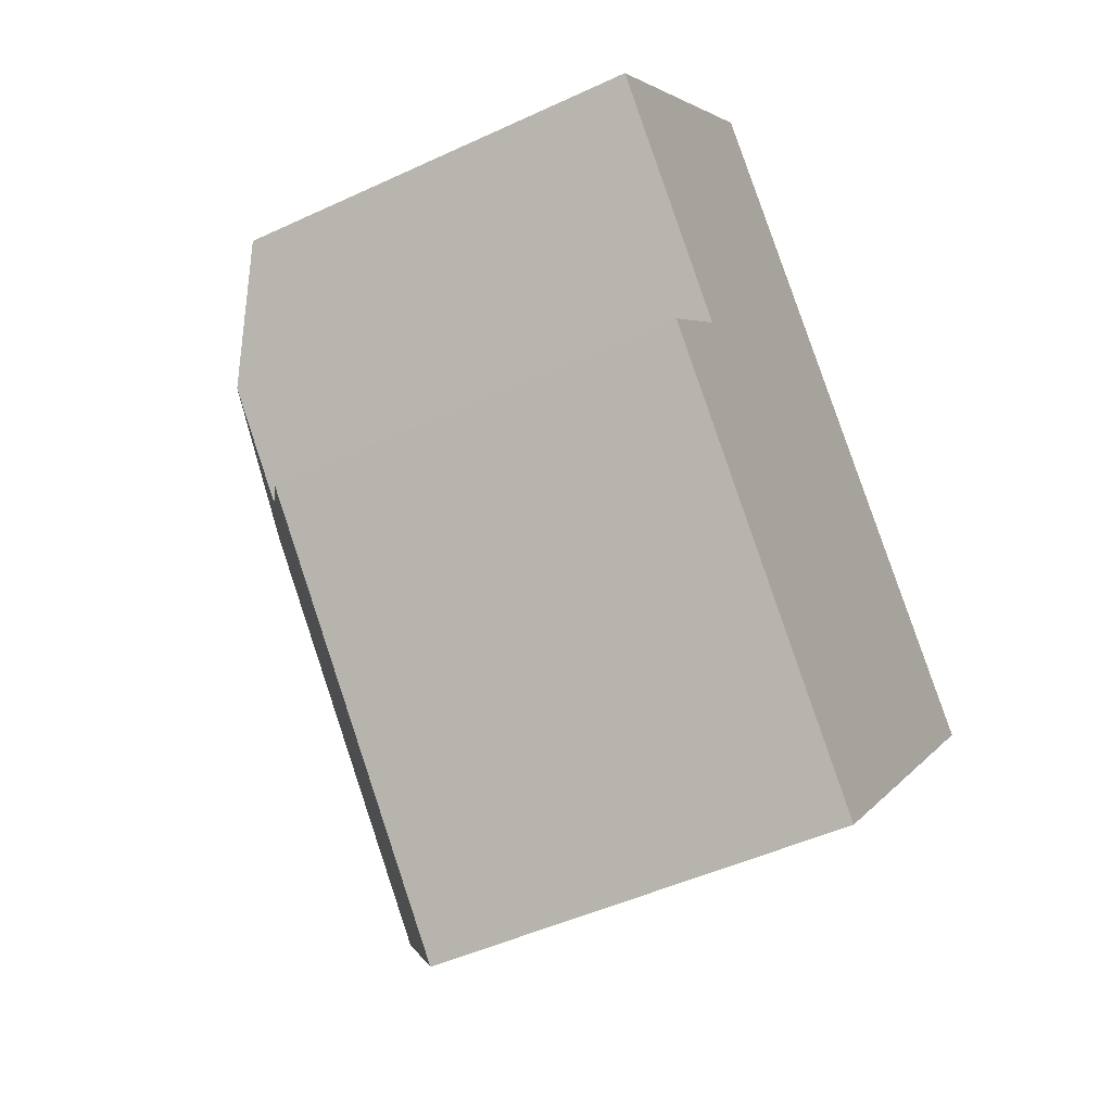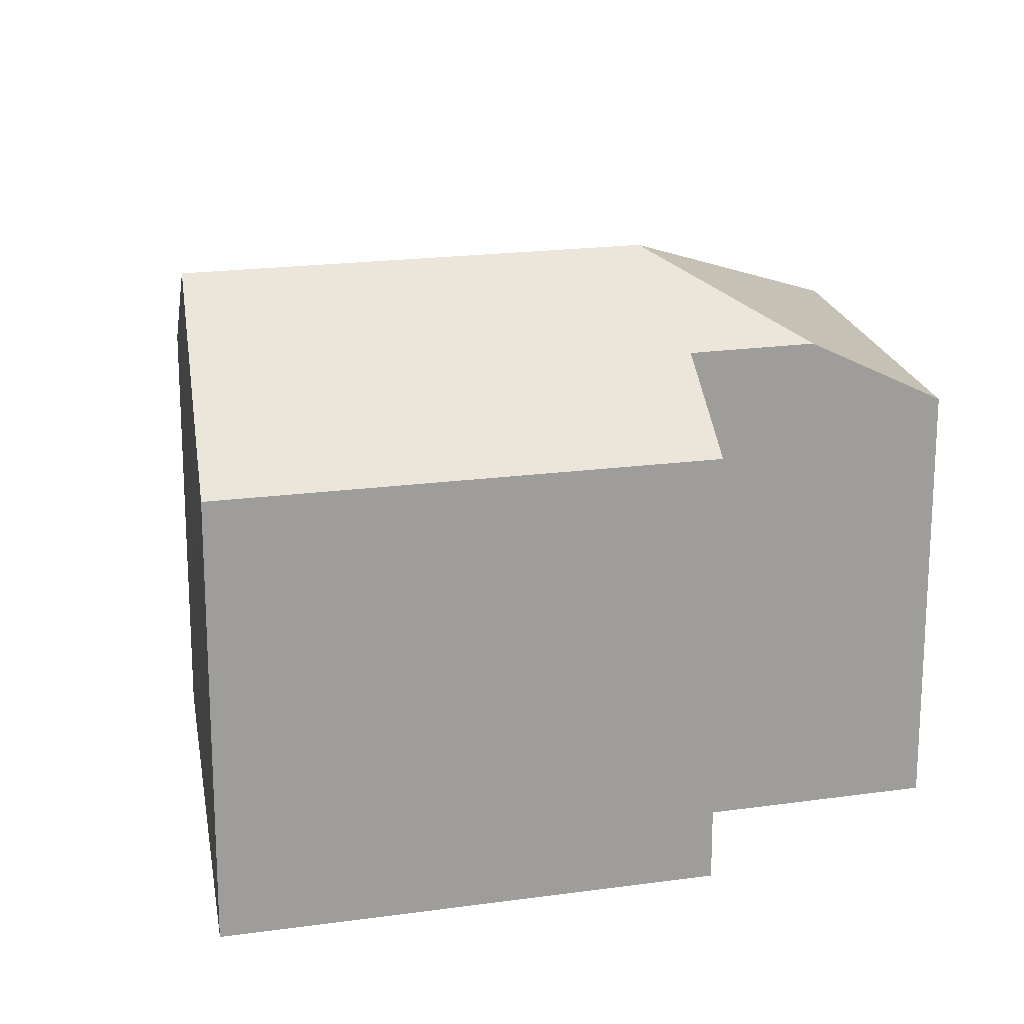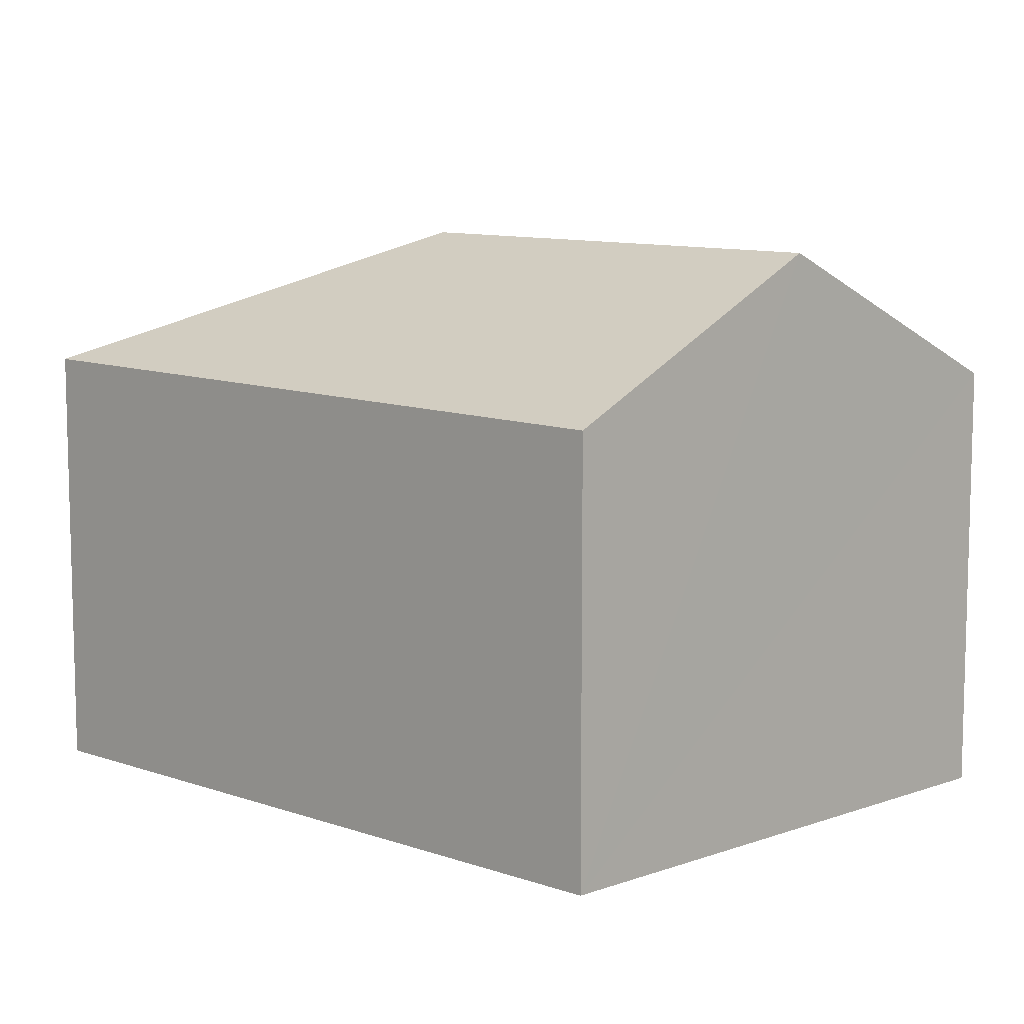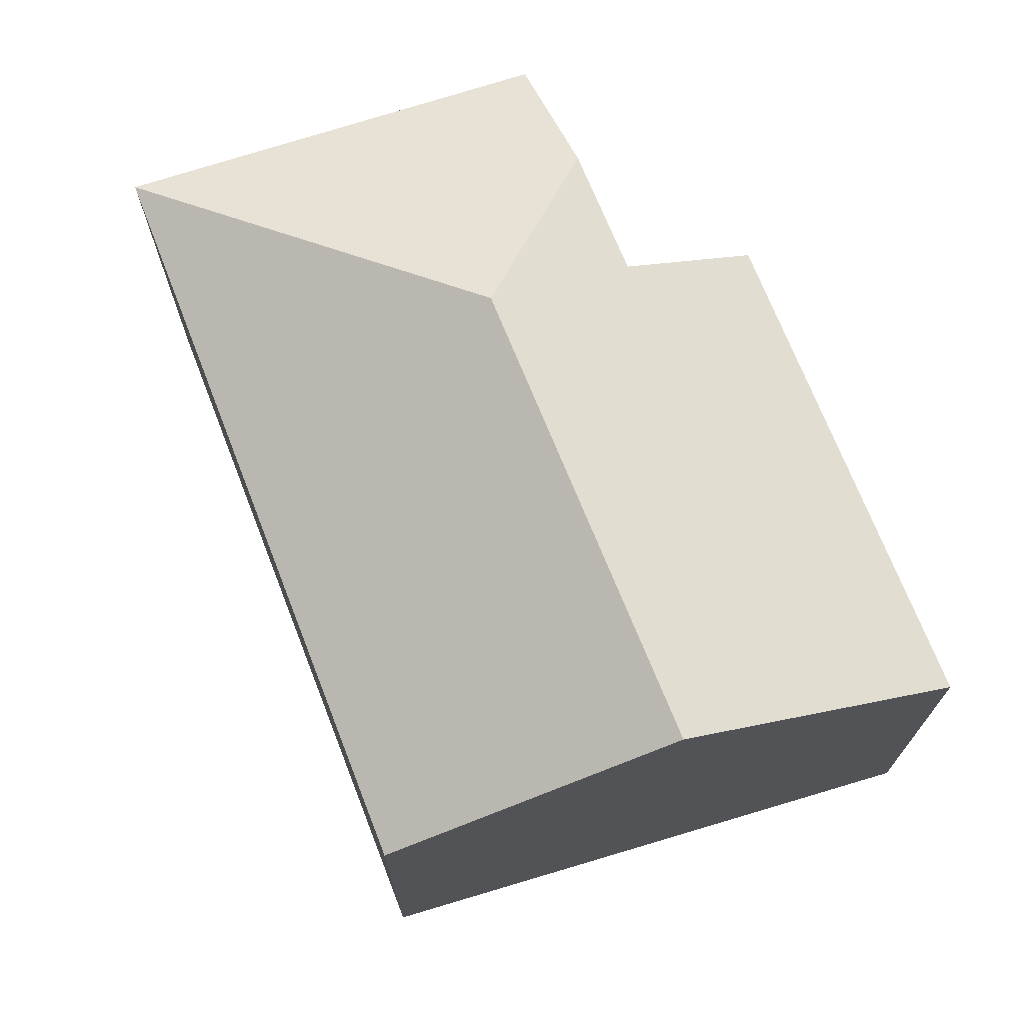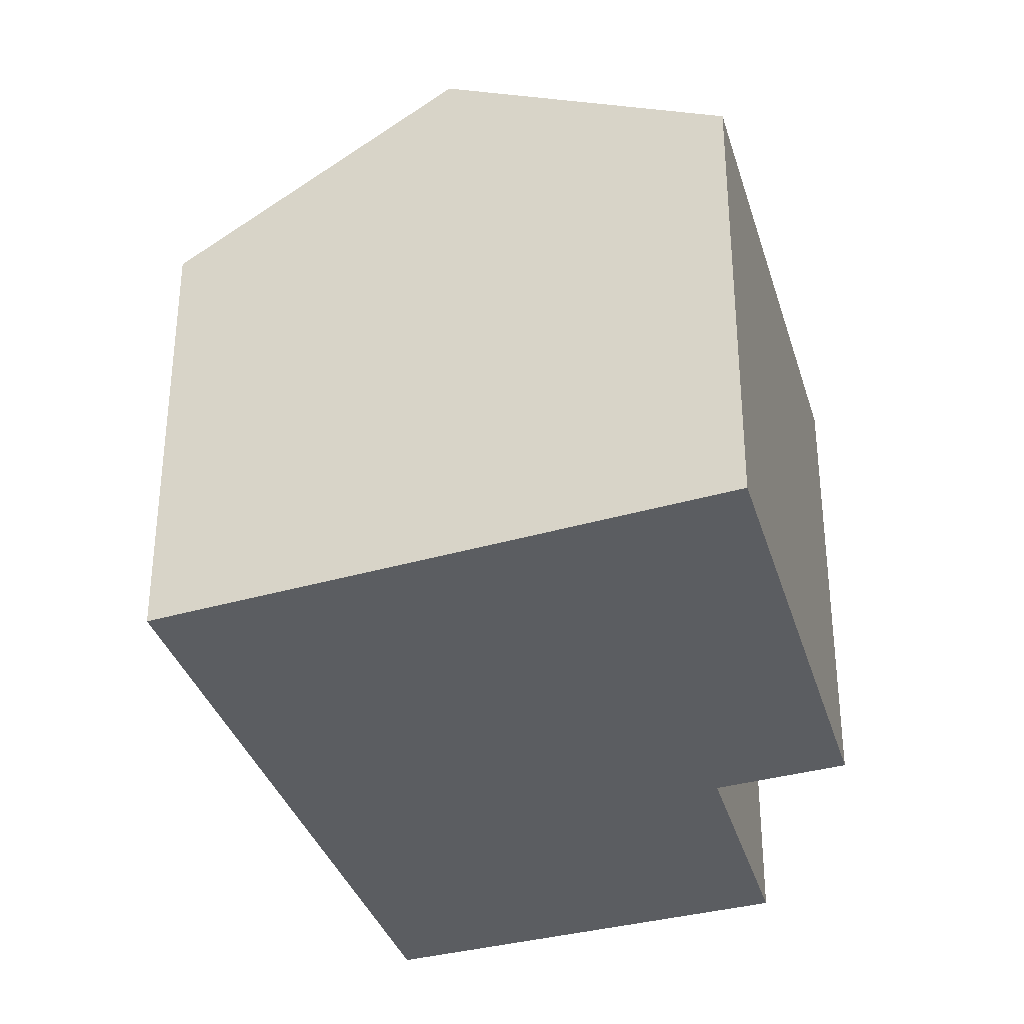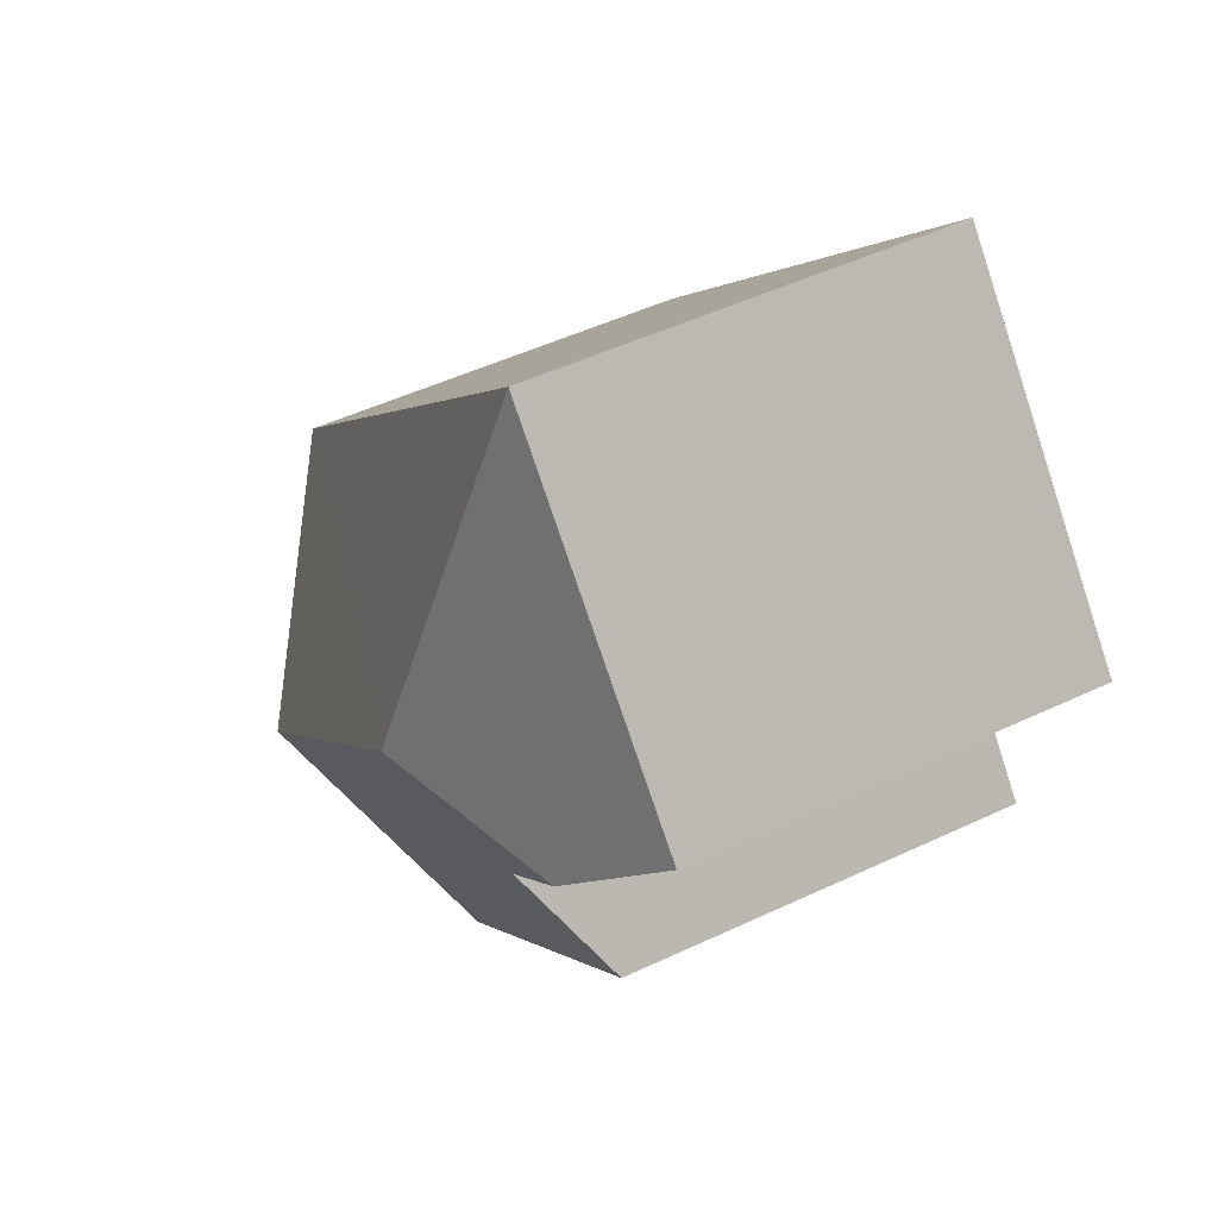
<metadata>
{"format":"obj","ext":"obj","renderer":"f3d","projection":"perspective","resolution":1024,"background":"white","views":[{"elev":-47.9,"azim":-62.4,"up":"+Z"},{"elev":19.4,"azim":-148.1,"up":"+Y"},{"elev":10.0,"azim":88.1,"up":"+Y"},{"elev":73.1,"azim":114.5,"up":"+Y"},{"elev":-35.5,"azim":152.4,"up":"+Y"},{"elev":49.9,"azim":-117.4,"up":"+Z"}]}
</metadata>
<code>
v  2.338 4.552 -0.771
v  6.382 3.418 -1.729
v  4.869 4.552 -3.462
v  2.272 3.471 2.473
v  0.733 3.446 -2.325
v  3.398 3.451 -5.145
v  1.437 3.966 -1.541
v  0.747 3.968 -0.801
v  0 3.429 2.1e-16
v  2.272 -1.514e-16 2.473
v  0 0 0
v  1.437 9.436e-17 -1.541
v  0.733 1.424e-16 -2.325
v  6.382 1.059e-16 -1.729
v  3.398 3.15e-16 -5.145
v  4.869 2.12e-16 -3.462
v  0.747 4.905e-17 -0.801
g defaultobject
f 1 2 3
f 2 1 4
f 5 3 6
f 3 5 1
f 1 5 7
f 1 7 8
f 9 1 8
f 1 9 4
f 9 10 4
f 10 9 11
f 5 12 7
f 12 5 13
f 10 2 4
f 2 10 14
f 14 3 2
f 3 14 6
f 6 14 15
f 15 14 16
f 7 9 8
f 9 7 11
f 11 7 17
f 17 7 12
f 15 5 6
f 5 15 13
f 11 14 10
f 14 11 17
f 14 17 16
f 16 17 12
f 16 12 13
f 16 13 15

</code>
